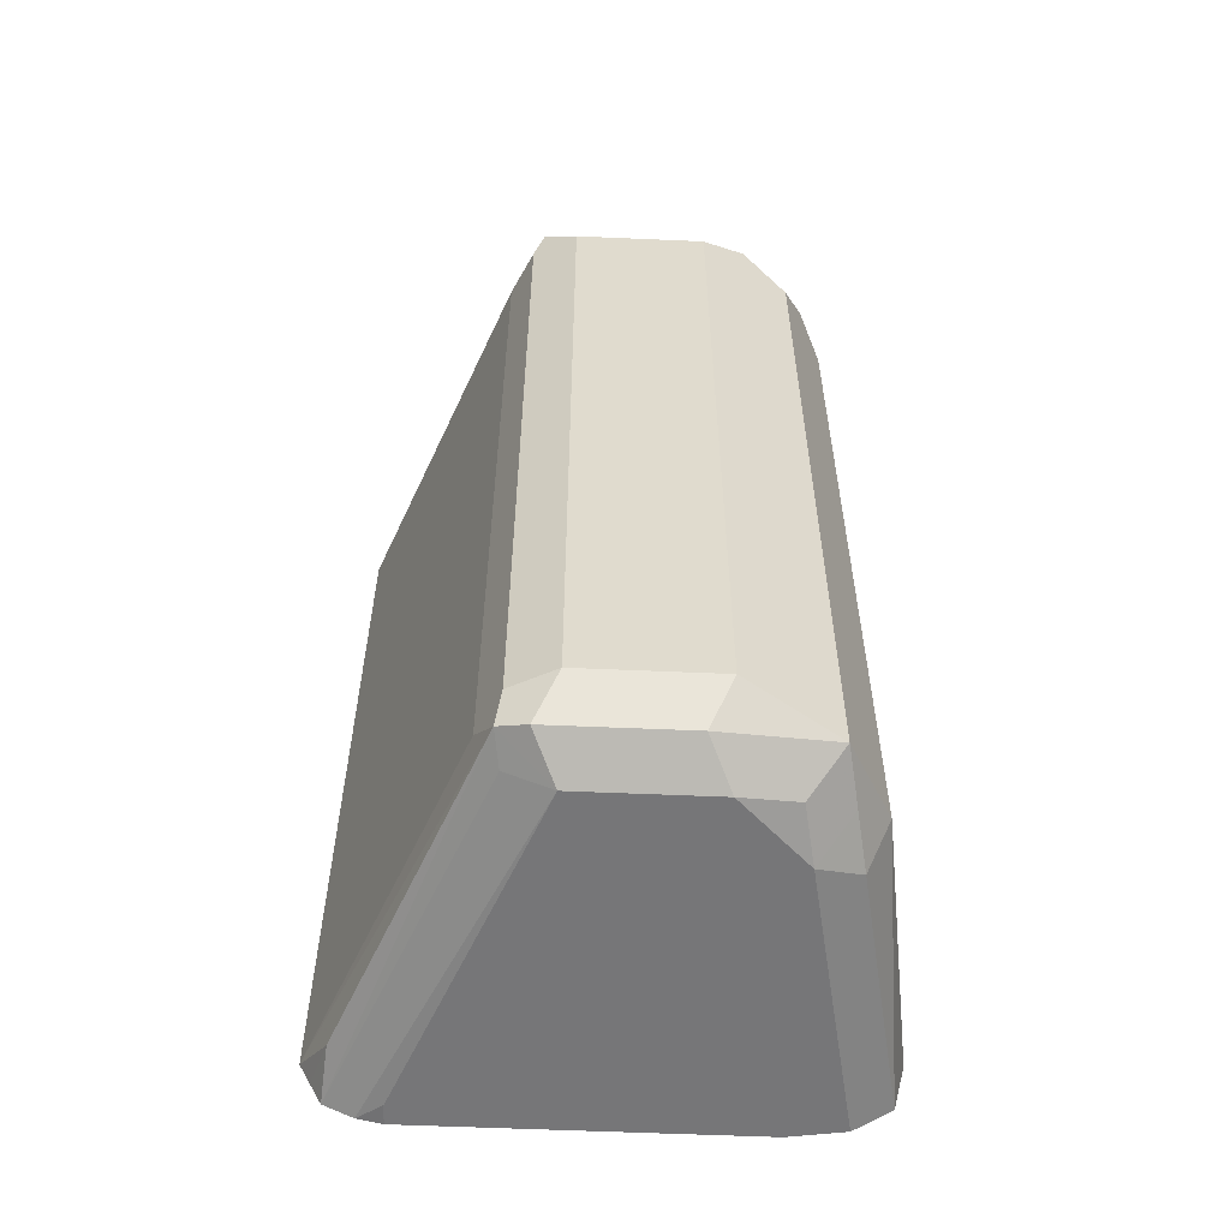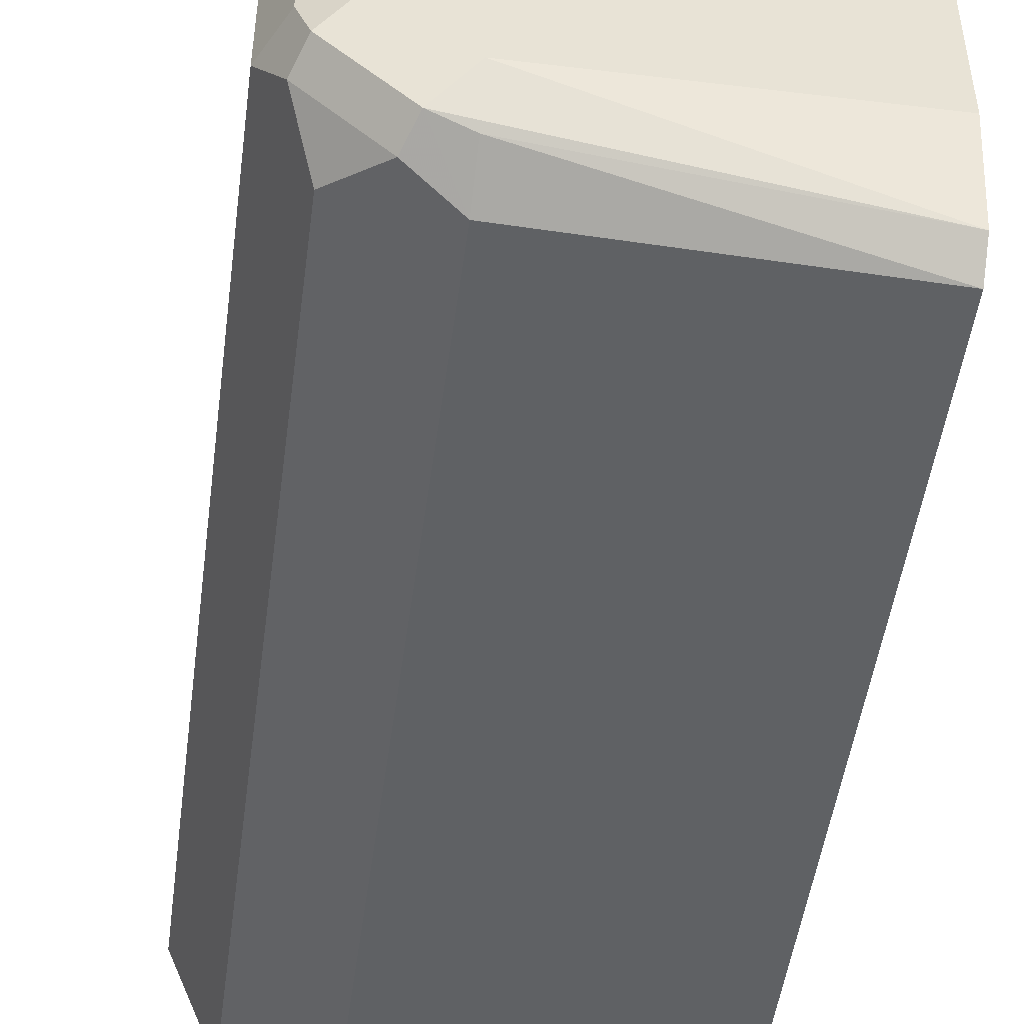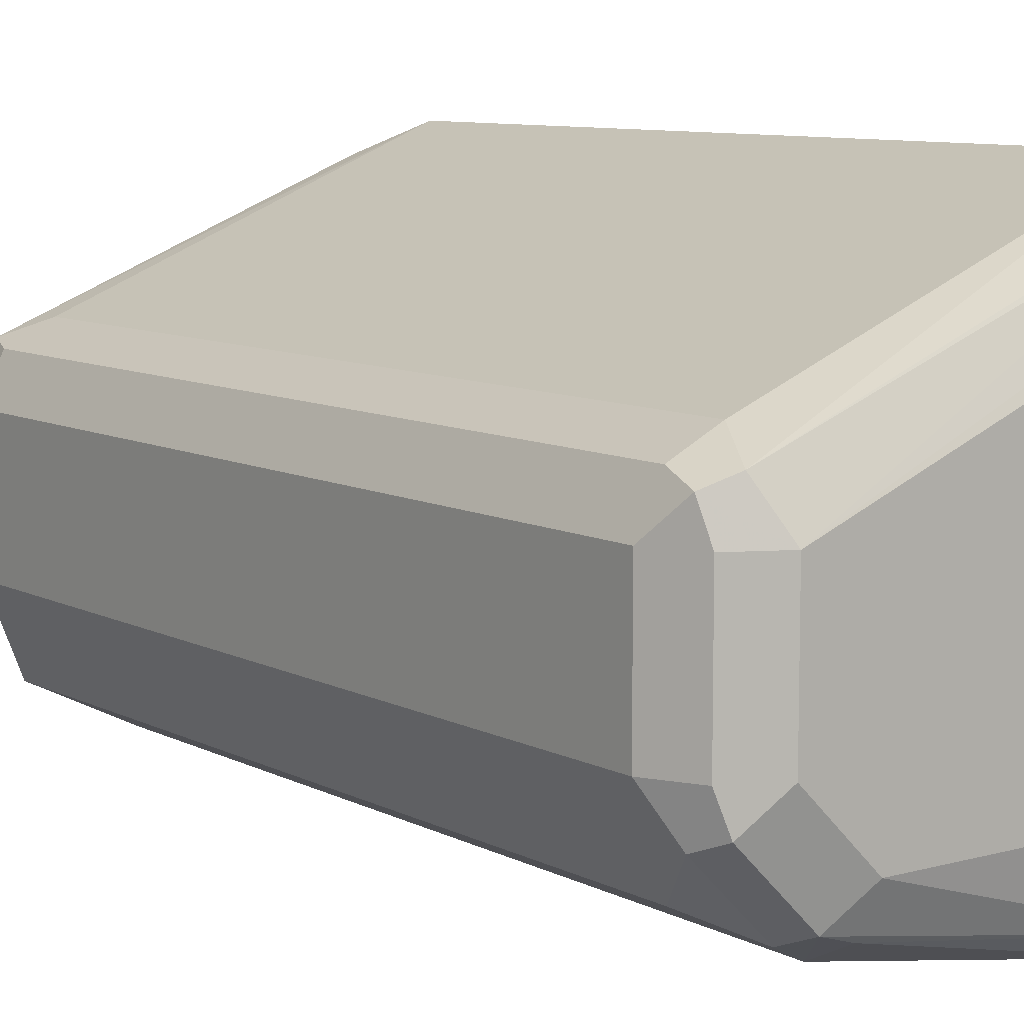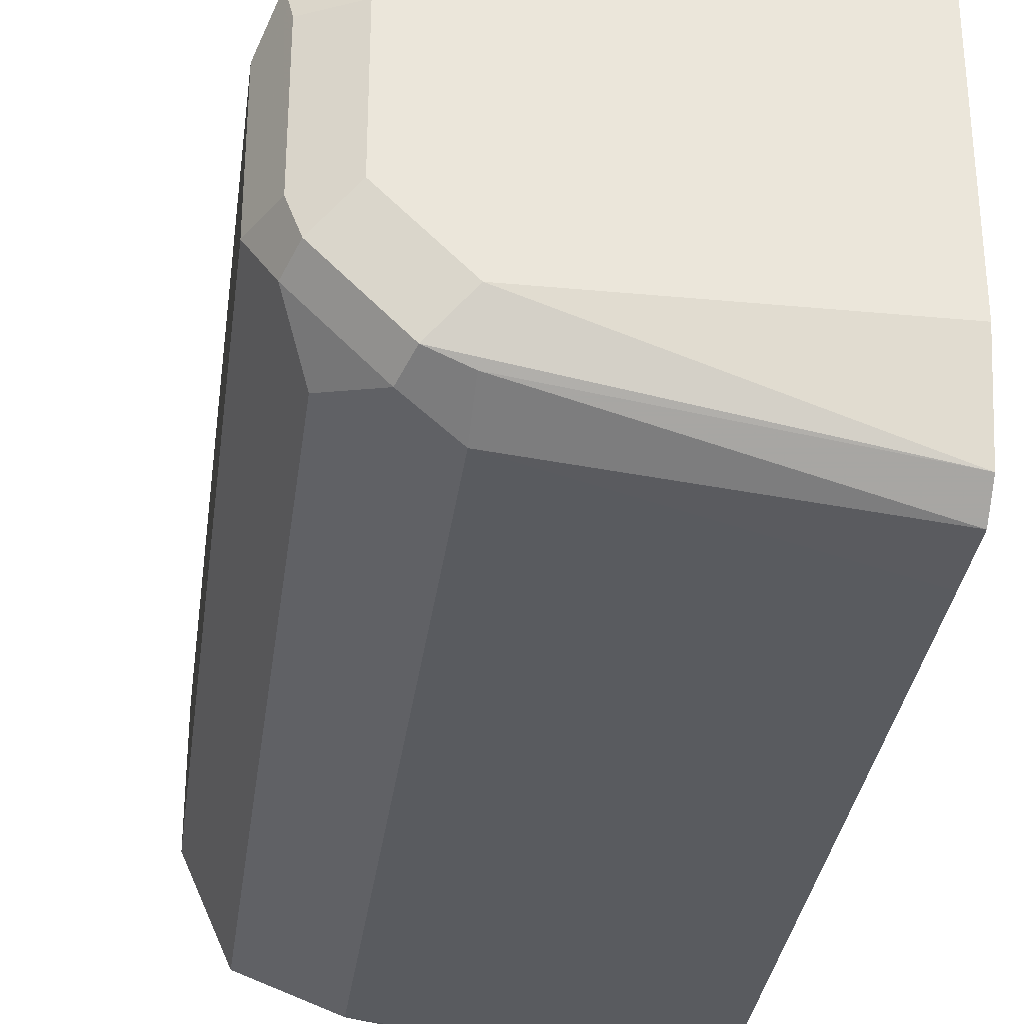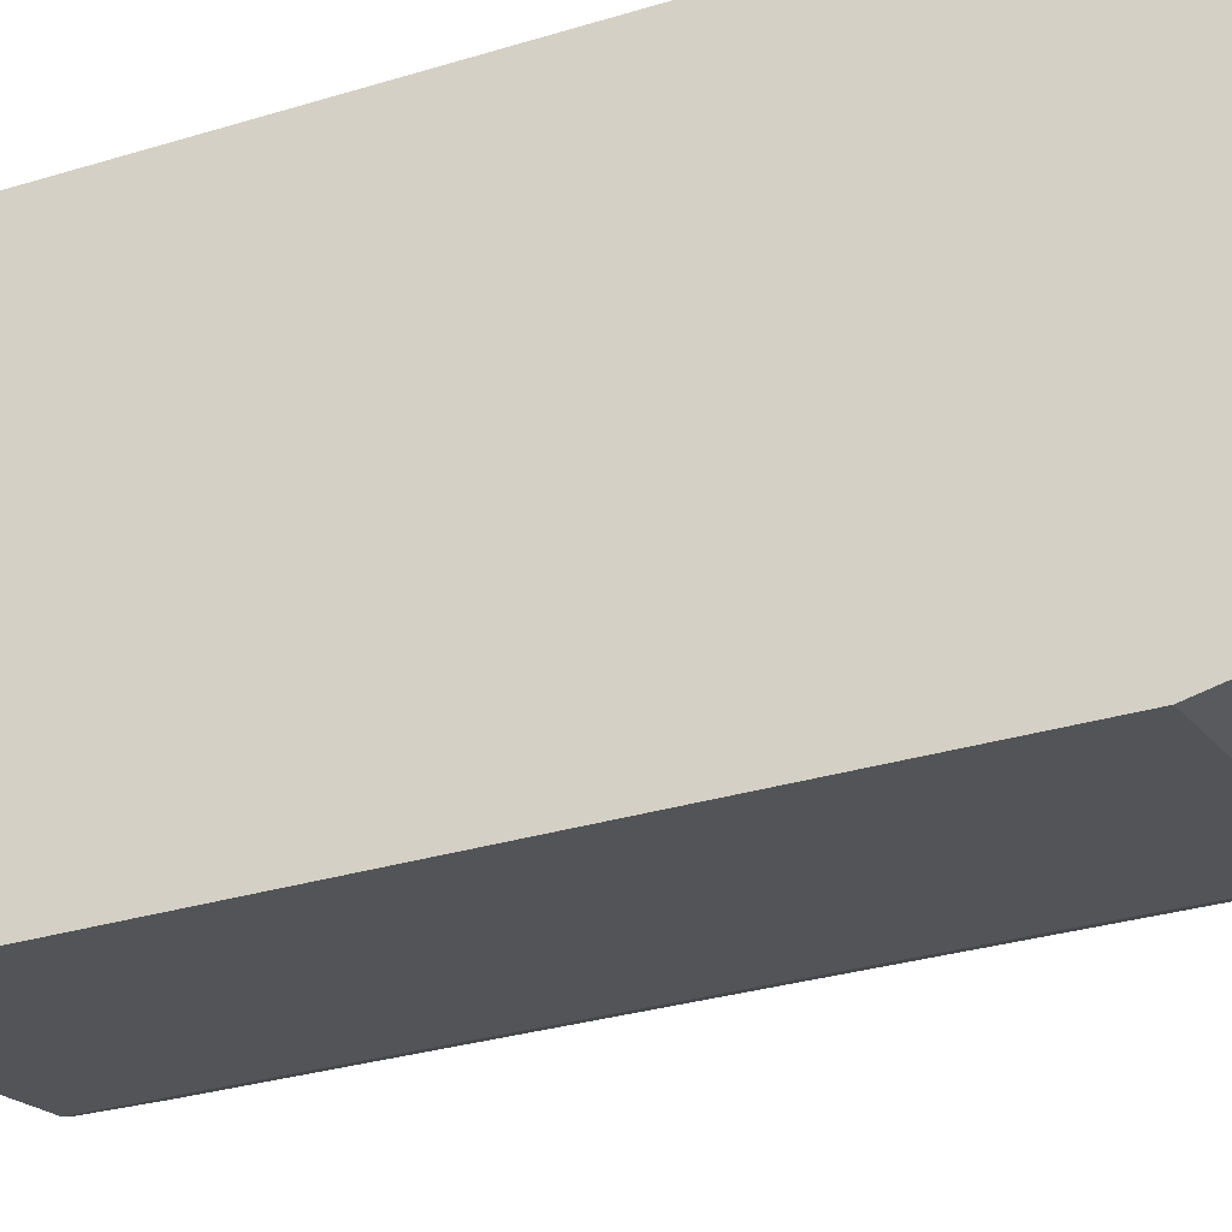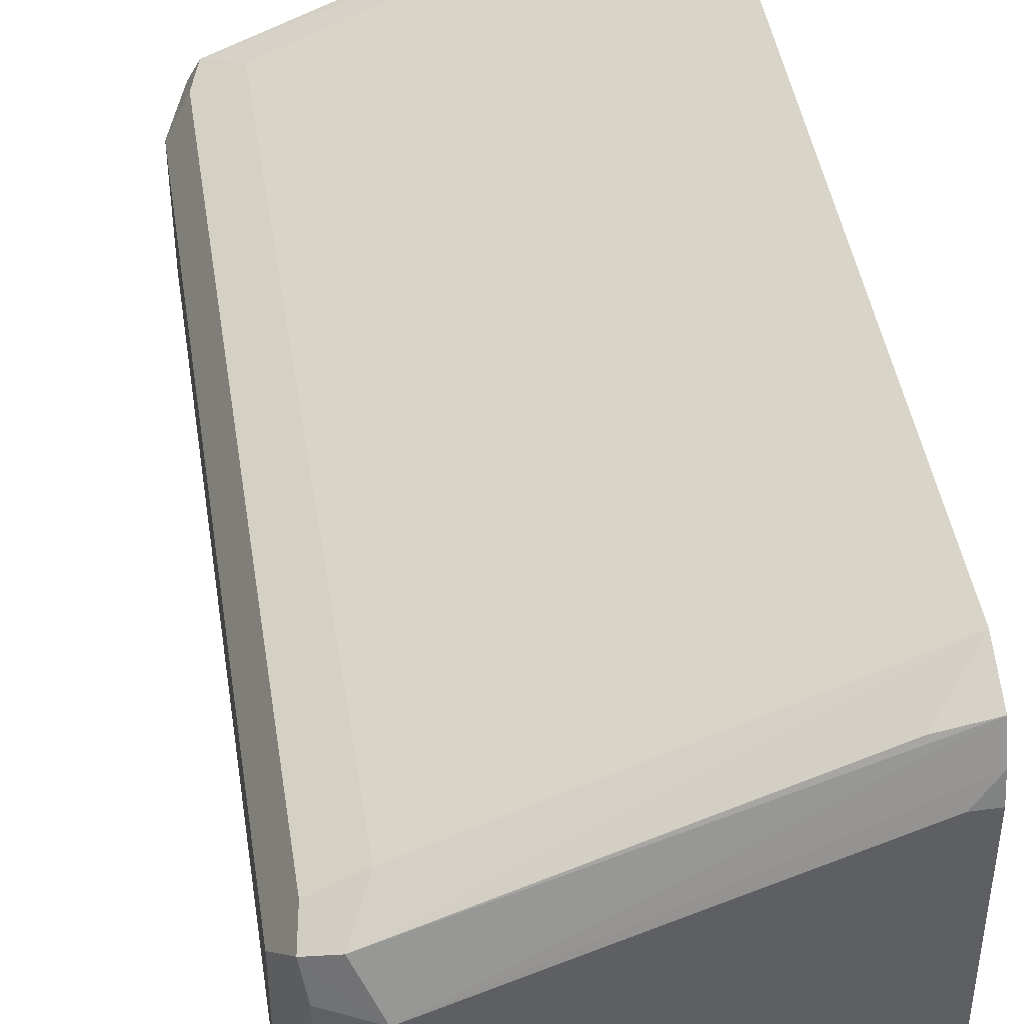
<metadata>
{"format":"obj","ext":"obj","renderer":"f3d","projection":"perspective","resolution":1024,"background":"white","views":[{"elev":-56.9,"azim":87.4,"up":"+Y"},{"elev":-49.2,"azim":172.4,"up":"+Z"},{"elev":8.8,"azim":143.5,"up":"+Z"},{"elev":-32.5,"azim":172.5,"up":"+Z"},{"elev":-31.7,"azim":-66.8,"up":"+Z"},{"elev":44.2,"azim":171.2,"up":"+Z"}]}
</metadata>
<code>
v 0.691 -0.1012 -0.3336
v 0.7684 -0.1072 -0.3217
v 0.691 -0.1155 -0.33
v 0.691 0.09532 -0.3336
v 0.7923 -0.1132 -0.3098
v 0.7774 -0.1162 -0.3127
v 0.7625 -0.1191 -0.3157
v 0.7684 0.1072 -0.3217
v 0.691 -0.1192 -0.3246
v 0.691 0.1132 -0.3335
v 0.8042 -0.1072 -0.2859
v 0.7953 -0.1162 -0.2949
v 0.7863 -0.1251 -0.2859
v 0.7833 -0.1221 -0.3008
v 0.7684 -0.1251 -0.3038
v 0.7923 0.1013 -0.3098
v 0.691 -0.1227 -0.3193
v 0.7684 0.1191 -0.3157
v 0.7774 0.1206 -0.3127
v 0.7804 0.1132 -0.3157
v 0.691 0.1199 -0.3276
v 0.8042 -0.1072 -0.2502
v 0.7982 -0.1191 -0.28
v 0.8042 0.1072 -0.2859
v 0.7863 -0.1251 -0.2502
v 0.691 -0.1251 -0.3038
v 0.7982 0.1132 -0.2978
v 0.7684 0.1251 -0.3038
v 0.7953 0.1206 -0.2949
v 0.691 0.1251 -0.3038
v 0.7982 -0.1072 -0.2383
v 0.7982 -0.1191 -0.2442
v 0.8042 0.1072 -0.2502
v 0.7982 0.1191 -0.2859
v 0.7997 0.1162 -0.2413
v 0.691 -0.1196 -0.1998
v 0.691 -0.1236 -0.2078
v 0.697 -0.1251 -0.2145
v 0.7953 -0.1162 -0.2368
v 0.7863 -0.1191 -0.2383
v 0.691 -0.1251 -0.2145
v 0.7863 0.1251 -0.2859
v 0.691 0.1251 -0.2145
v 0.7863 -0.1072 -0.2323
v 0.7982 0.1072 -0.2383
v 0.7982 0.1191 -0.2502
v 0.7863 0.1251 -0.2502
v 0.7923 0.1191 -0.2383
v 0.7059 -0.1162 -0.2011
v 0.691 -0.1132 -0.1966
v 0.691 -0.1072 -0.1936
v 0.697 0.1251 -0.2145
v 0.691 0.1234 -0.2077
v 0.7863 0.1072 -0.2323
v 0.691 0.12 -0.1993
v 0.7029 0.1191 -0.2025
v 0.691 0.1072 -0.1936
f 25 36 37
f 25 37 38
f 25 32 39
f 25 39 40
f 28 43 52
f 28 30 43
f 28 52 47
f 29 42 47
f 24 35 33
f 28 47 42
f 25 40 36
f 24 34 35
f 19 29 27
f 24 27 29
f 22 45 31
f 22 33 45
f 22 31 32
f 21 30 28
f 19 27 20
f 19 42 29
f 19 28 42
f 19 21 28
f 29 47 46
f 18 21 19
f 24 29 34
f 29 46 34
f 47 52 53
f 31 39 32
f 16 20 27
f 55 57 56
f 49 51 50
f 48 57 54
f 48 56 57
f 48 55 56
f 47 55 48
f 47 53 55
f 45 48 54
f 44 57 51
f 44 54 57
f 43 53 52
f 39 51 49
f 39 44 51
f 37 41 38
f 36 49 50
f 36 39 49
f 36 40 39
f 35 48 45
f 35 47 48
f 35 46 47
f 34 46 35
f 33 35 45
f 31 54 44
f 31 45 54
f 31 44 39
f 15 26 17
f 1 53 43
f 13 41 26
f 3 7 9
f 2 16 5
f 2 8 16
f 2 7 3
f 2 6 7
f 2 5 6
f 1 8 2
f 1 4 8
f 1 10 4
f 1 21 10
f 1 30 21
f 4 10 8
f 1 43 30
f 1 57 55
f 1 51 57
f 1 50 51
f 1 37 36
f 1 41 37
f 1 26 41
f 1 17 26
f 1 9 17
f 1 3 9
f 1 2 3
f 13 26 15
f 1 55 53
f 5 11 12
f 1 36 50
f 5 13 14
f 13 38 41
f 5 12 13
f 13 25 38
f 13 32 25
f 13 23 32
f 13 15 14
f 11 33 22
f 11 24 33
f 11 23 12
f 11 32 23
f 11 22 32
f 10 21 18
f 12 23 13
f 8 20 16
f 5 14 15
f 5 16 27
f 5 27 24
f 6 15 7
f 7 15 17
f 5 24 11
f 8 10 18
f 8 18 19
f 8 19 20
f 7 17 9
f 5 15 6

</code>
